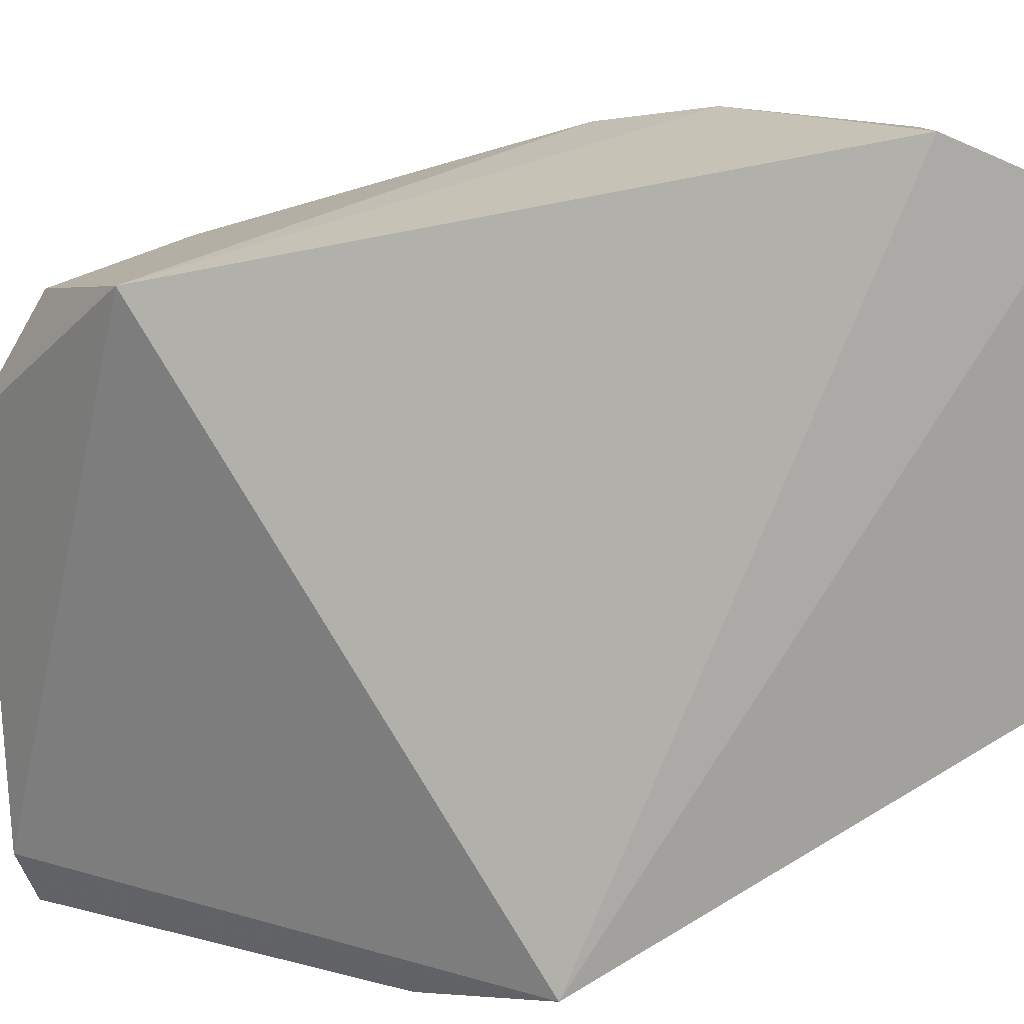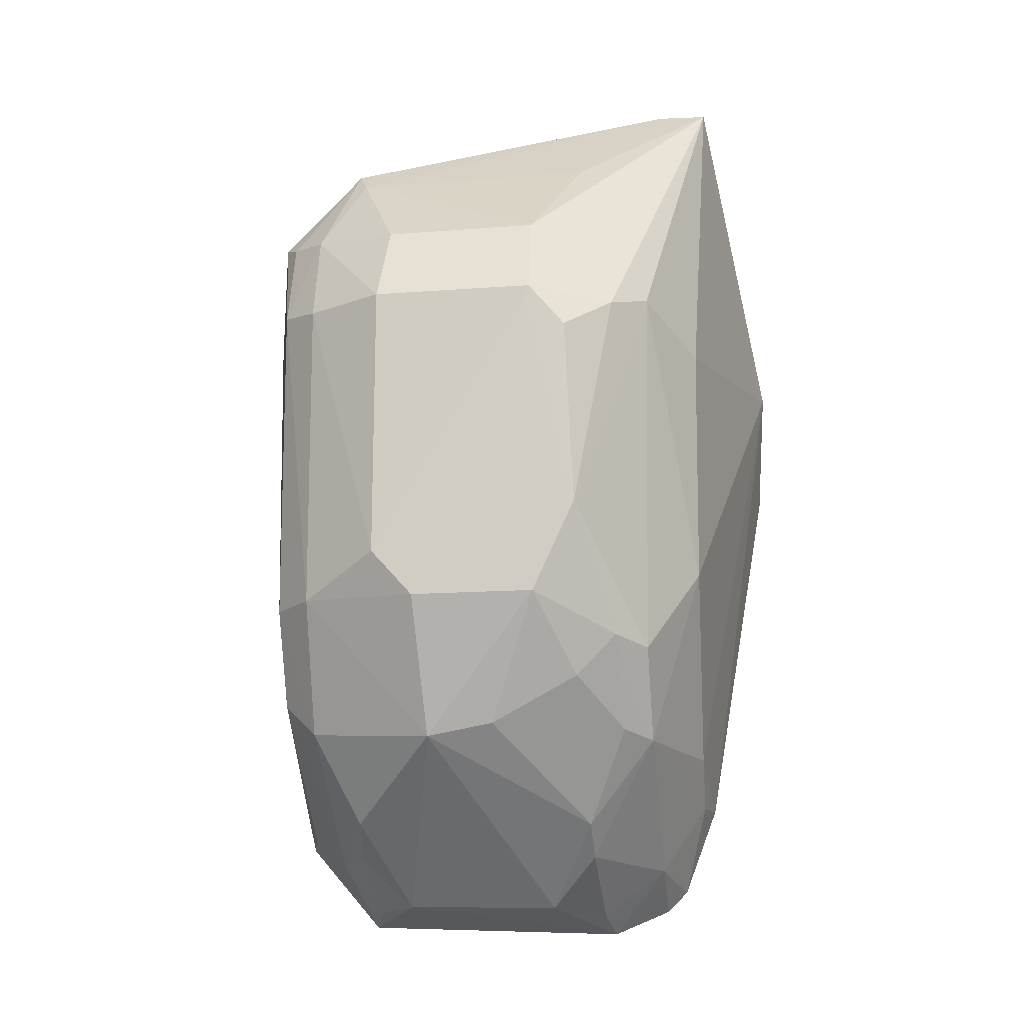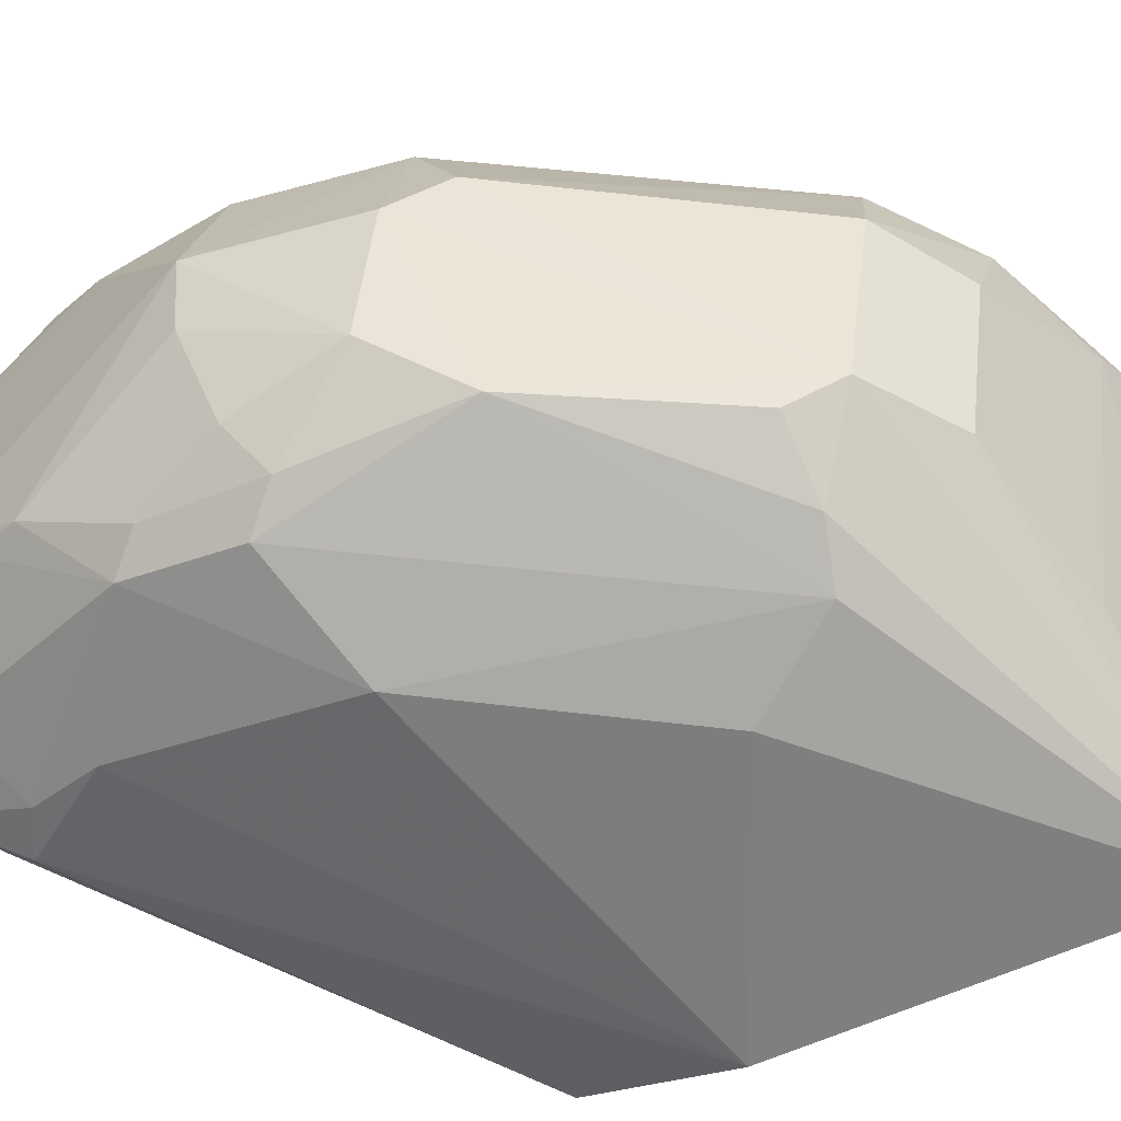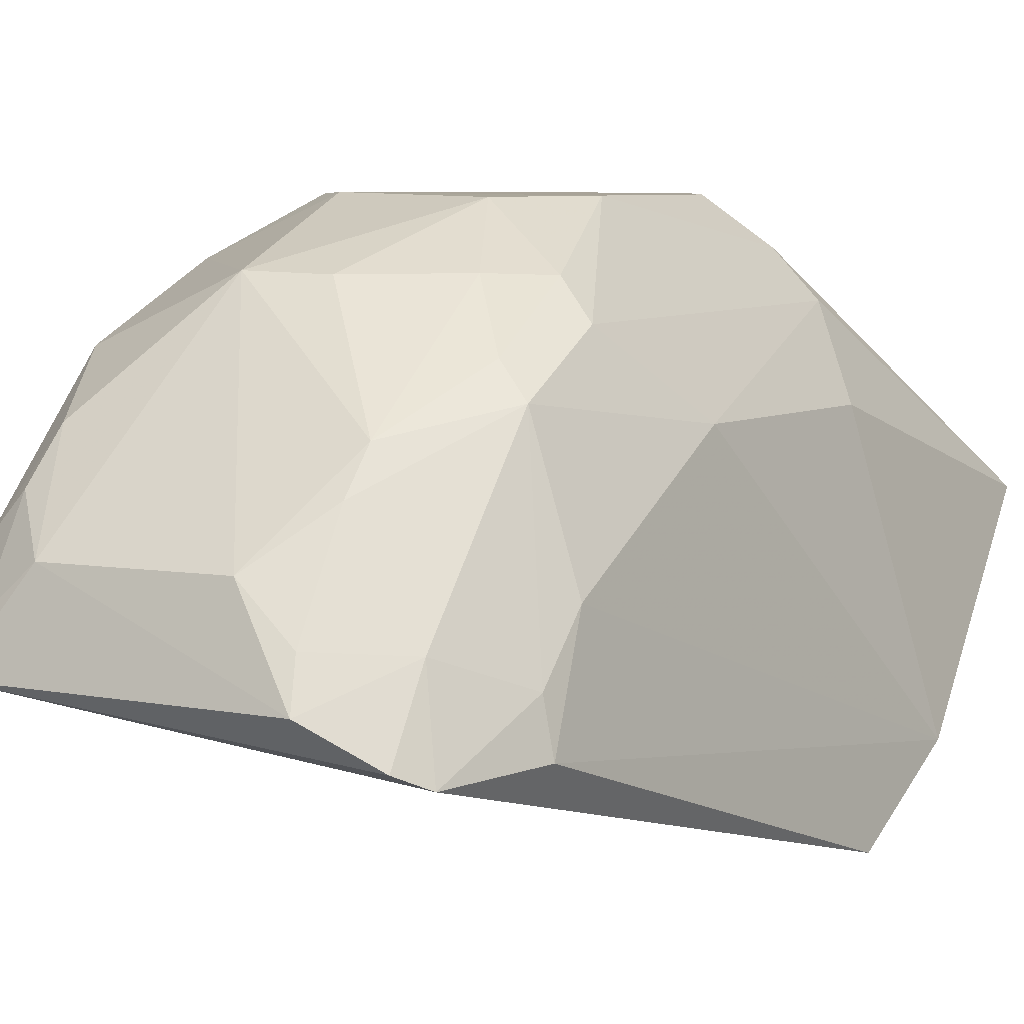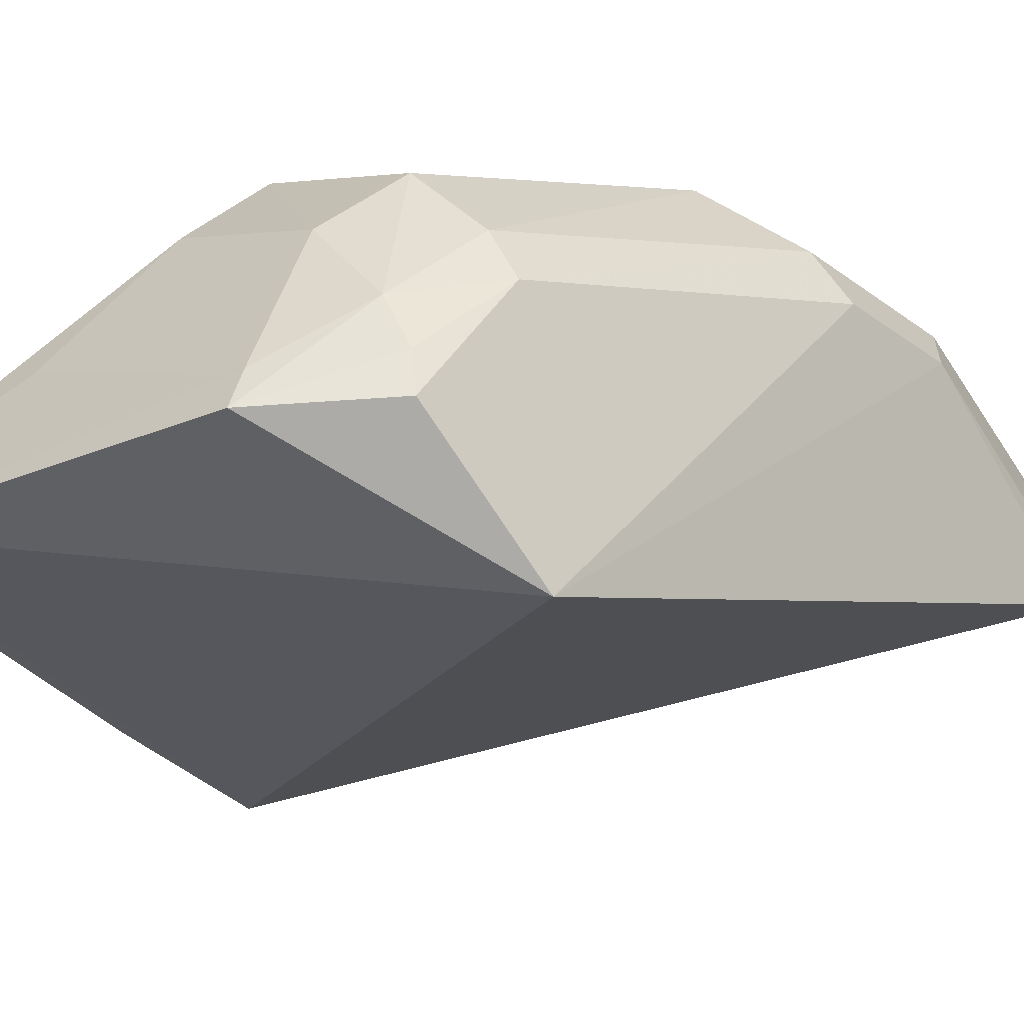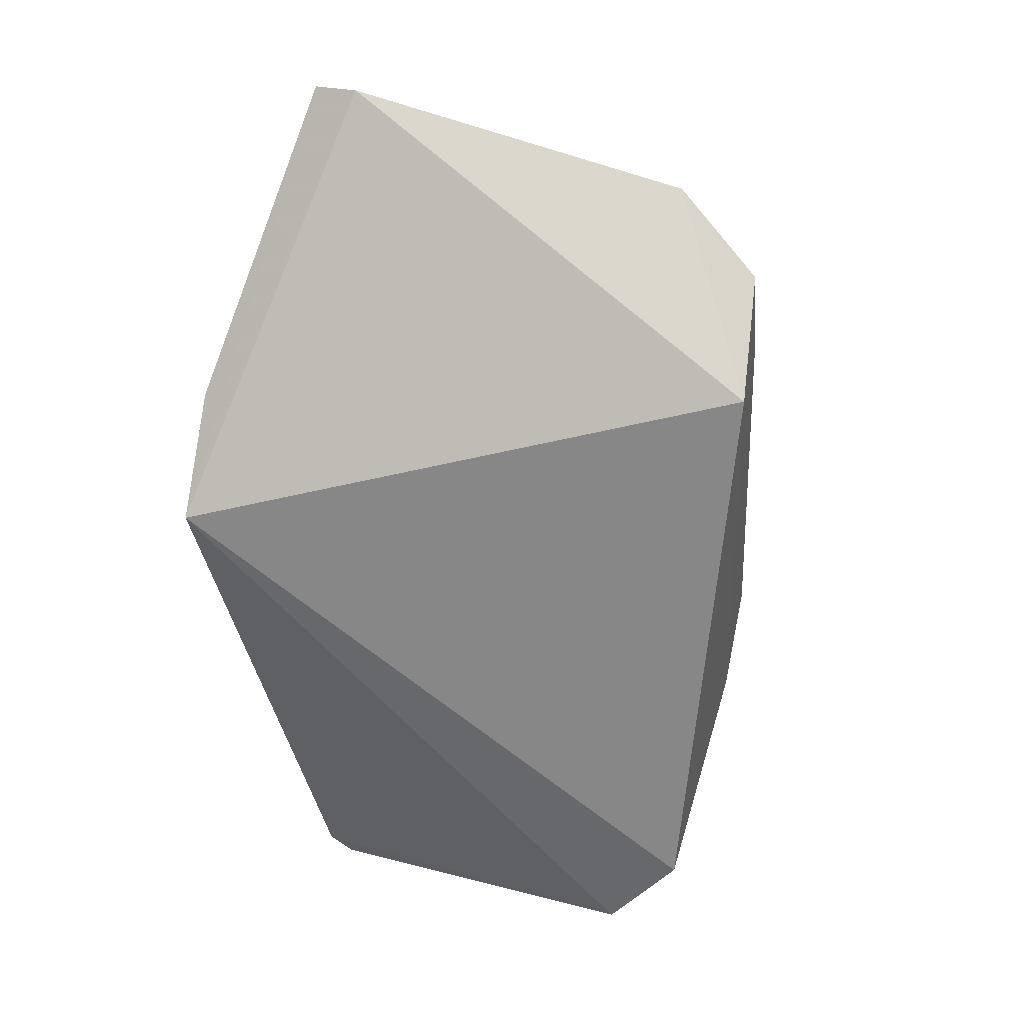
<metadata>
{"format":"obj","ext":"obj","renderer":"f3d","projection":"perspective","resolution":1024,"background":"white","views":[{"elev":-62.1,"azim":106.7,"up":"+Y"},{"elev":-11.2,"azim":-172.3,"up":"+Z"},{"elev":45.1,"azim":-82.6,"up":"+Y"},{"elev":6.5,"azim":-150.6,"up":"+Y"},{"elev":-0.1,"azim":49.2,"up":"+Y"},{"elev":26.7,"azim":24.4,"up":"+Z"}]}
</metadata>
<code>
v -0.008337 0.02644 0.01995
v 0.0003864 0.02569 0.015
v -0.003681 0.03137 0.008518
v -0.007086 0.02531 0.002054
v -0.01028 0.02212 0.01189
v -0.000508 0.02536 0.003828
v -0.00812 0.0297 0.007619
v -0.003005 0.03038 0.01614
v -0.0006517 0.02964 0.008474
v -0.002133 0.02843 0.004267
v -0.008546 0.02443 0.002933
v -0.009298 0.02652 0.01991
v -0.001868 0.028 0.0183
v -0.006662 0.03131 0.01384
v -0.0006684 0.02888 0.006613
v -0.002893 0.03121 0.01461
v -0.001921 0.02532 0.002188
v -0.005115 0.03033 0.006116
v -0.008143 0.02879 0.005869
v -0.009093 0.02832 0.009261
v -0.00677 0.0286 0.01798
v -0.006032 0.03131 0.008559
v -0.001529 0.02695 0.00345
v -0.001353 0.02931 0.006007
v -0.002883 0.03134 0.009389
v -0.0006265 0.02875 0.01642
v -0.005969 0.03132 0.01464
v -0.00293 0.02684 0.002619
v -0.008157 0.02466 0.002524
v -0.006846 0.02839 0.004243
v -0.01043 0.02339 0.01411
v -0.009036 0.02637 0.005636
v -0.008187 0.02973 0.01471
v -0.002082 0.0285 0.01788
v -0.006844 0.03132 0.0103
v -0.003846 0.03037 0.005874
v -0.006782 0.03035 0.00702
v -0.0007272 0.02622 0.004022
v -0.001398 0.03036 0.01453
v -0.001394 0.03042 0.008575
v -0.0002902 0.02814 0.01662
v -0.005911 0.03046 0.01618
v -0.007536 0.03052 0.01447
v -0.00214 0.02607 0.002482
v -0.002055 0.02762 0.00355
v -0.008156 0.02595 0.003358
v -0.005933 0.02686 0.002601
v -0.009098 0.02827 0.01386
v -0.009192 0.02454 0.004651
v -0.001321 0.02944 0.01632
v -0.007541 0.03031 0.007819
v -0.00762 0.02933 0.006053
v -0.0006844 0.02968 0.01463
v -0.006856 0.02772 0.003606
v -0.009015 0.02539 0.004674
v -0.006924 0.02604 0.002438
f 5 2 1
f 6 2 5
f 12 5 1
f 13 1 2
f 15 9 2
f 15 2 6
f 17 6 5
f 17 5 11
f 20 7 19
f 21 12 1
f 23 6 17
f 24 9 15
f 24 23 10
f 24 15 23
f 27 8 16
f 27 16 25
f 27 25 3
f 28 17 4
f 29 17 11
f 29 4 17
f 31 5 12
f 32 20 19
f 32 31 20
f 33 7 20
f 34 21 1
f 34 1 13
f 35 3 22
f 35 27 3
f 35 14 27
f 35 7 33
f 36 22 3
f 36 18 22
f 36 24 10
f 36 10 28
f 36 30 18
f 37 22 18
f 37 18 30
f 38 23 15
f 38 15 6
f 38 6 23
f 39 25 16
f 40 3 25
f 40 36 3
f 40 24 36
f 40 9 24
f 40 25 39
f 41 26 13
f 41 13 2
f 42 8 27
f 42 34 8
f 42 21 34
f 42 27 12
f 42 12 21
f 43 27 14
f 43 12 27
f 43 33 12
f 43 35 33
f 43 14 35
f 44 23 17
f 44 17 28
f 45 28 10
f 45 10 23
f 45 44 28
f 45 23 44
f 46 29 11
f 46 4 29
f 47 28 4
f 47 36 28
f 47 30 36
f 48 31 12
f 48 20 31
f 48 33 20
f 48 12 33
f 49 11 5
f 49 5 31
f 49 31 32
f 50 8 34
f 50 39 16
f 50 16 8
f 50 34 13
f 50 13 26
f 51 35 22
f 51 7 35
f 51 22 37
f 51 19 7
f 52 37 30
f 52 30 19
f 52 51 37
f 52 19 51
f 53 40 39
f 53 9 40
f 53 26 41
f 53 50 26
f 53 39 50
f 53 41 2
f 53 2 9
f 54 46 19
f 54 19 30
f 54 30 47
f 55 32 19
f 55 19 46
f 55 46 11
f 55 49 32
f 55 11 49
f 56 4 46
f 56 46 54
f 56 54 47
f 56 47 4

</code>
